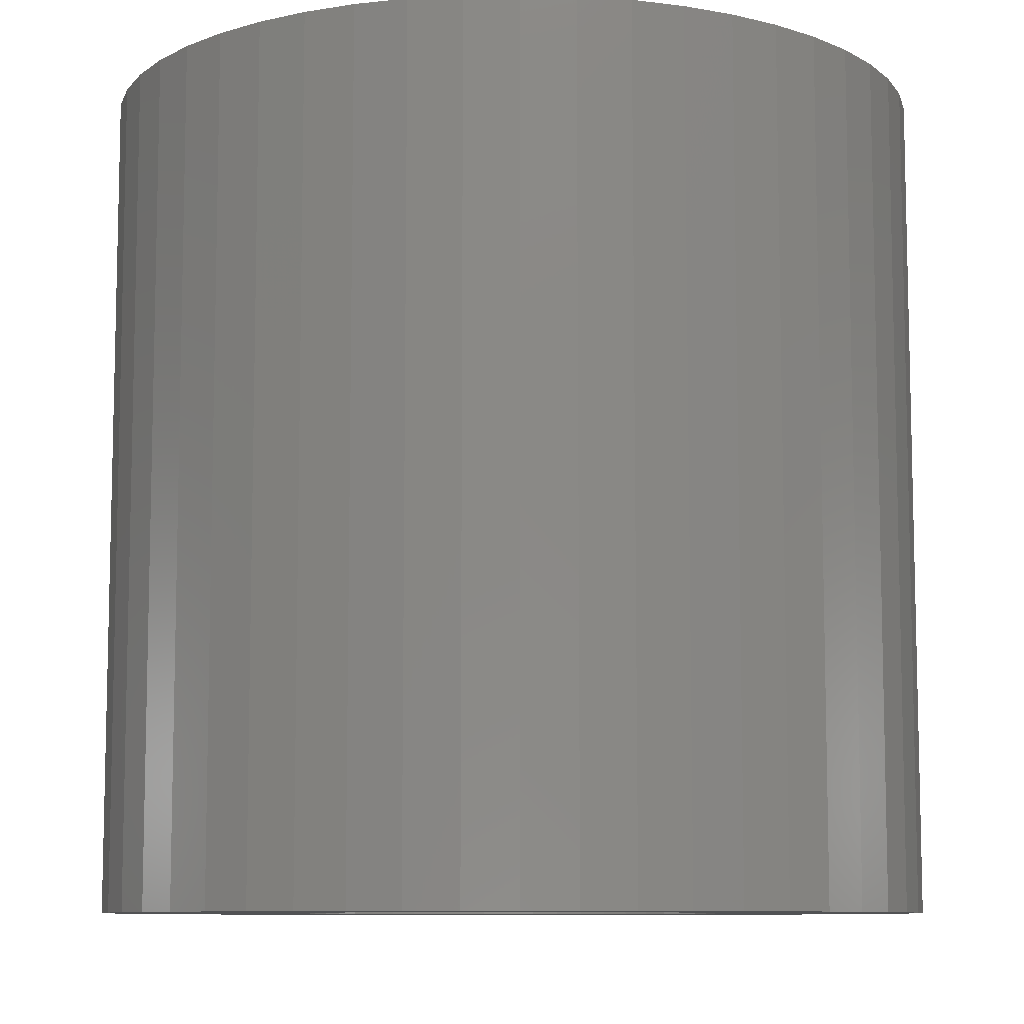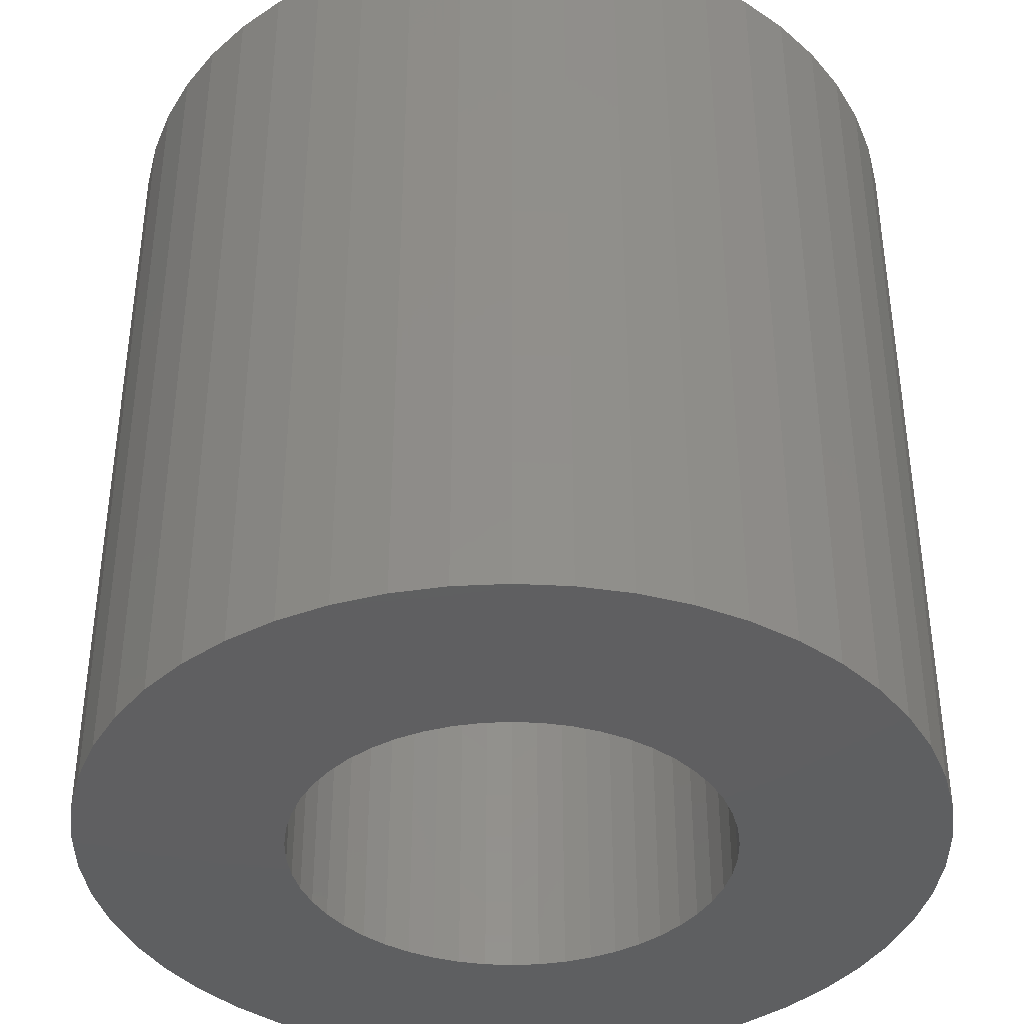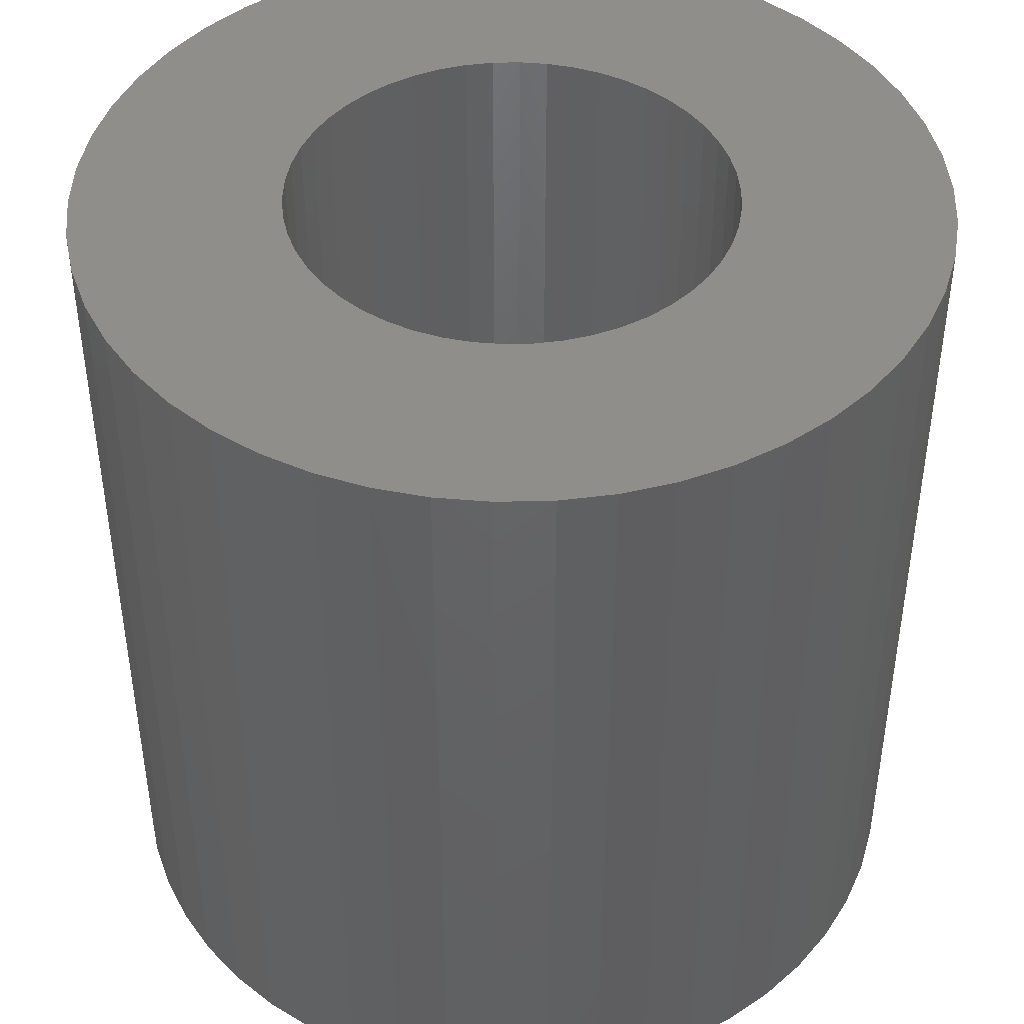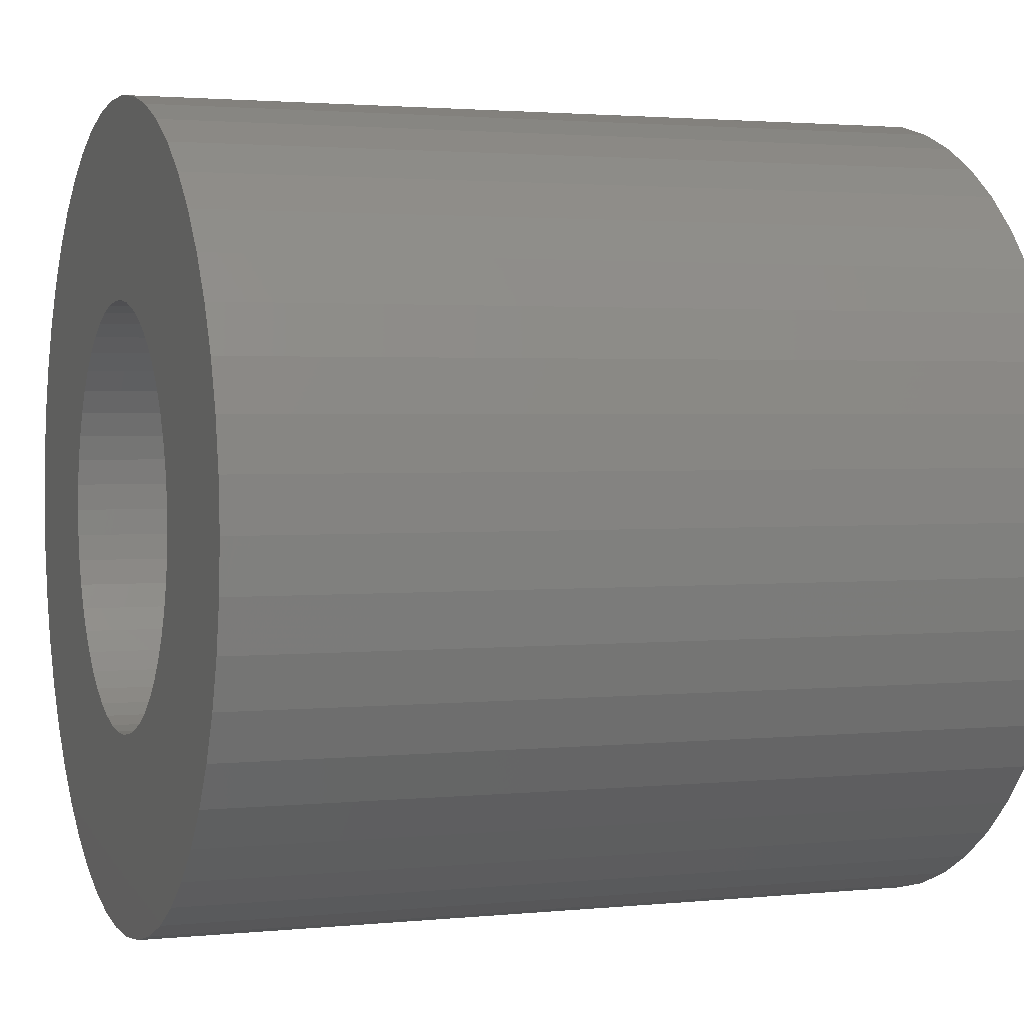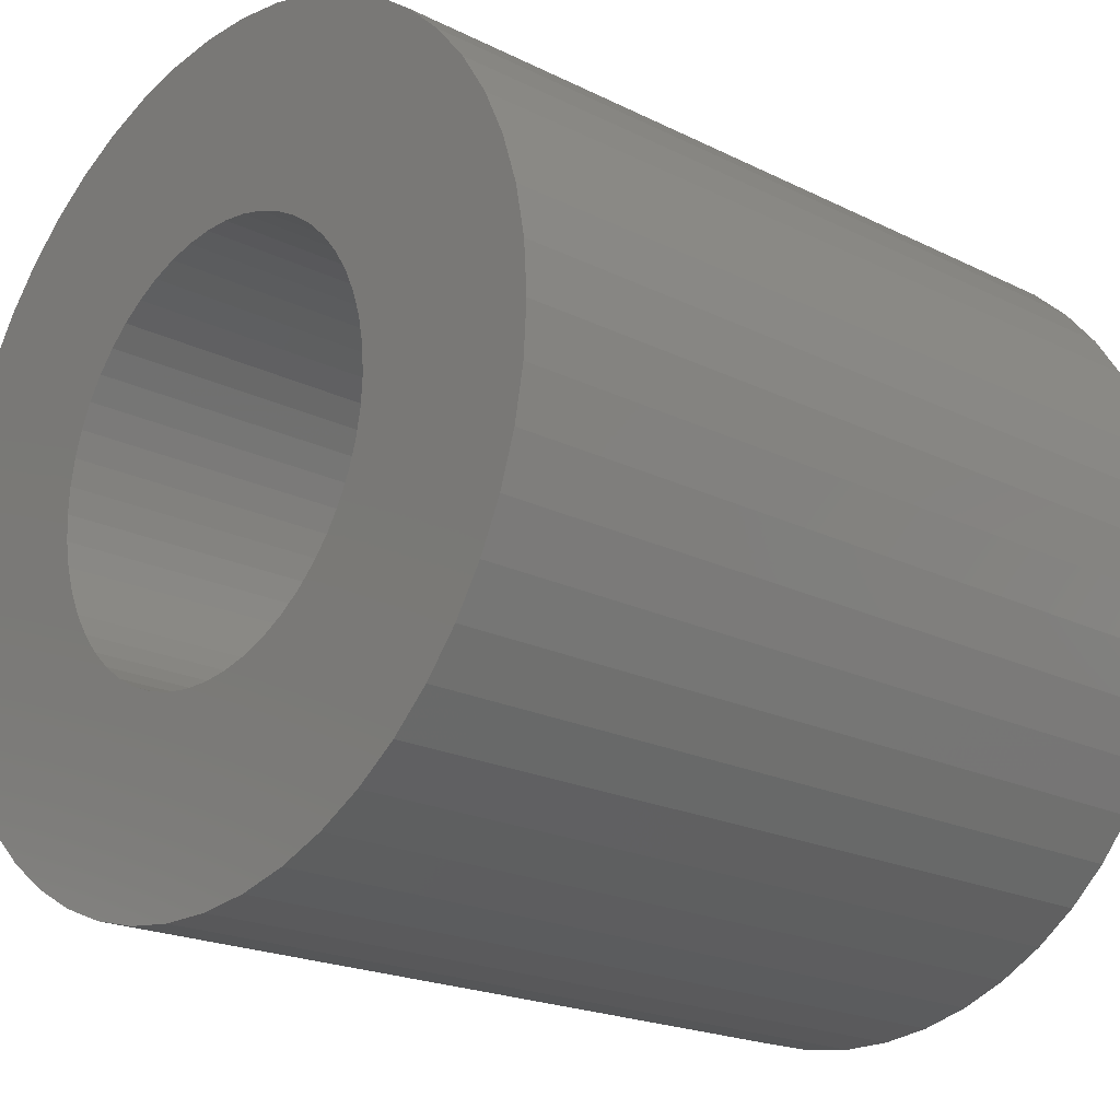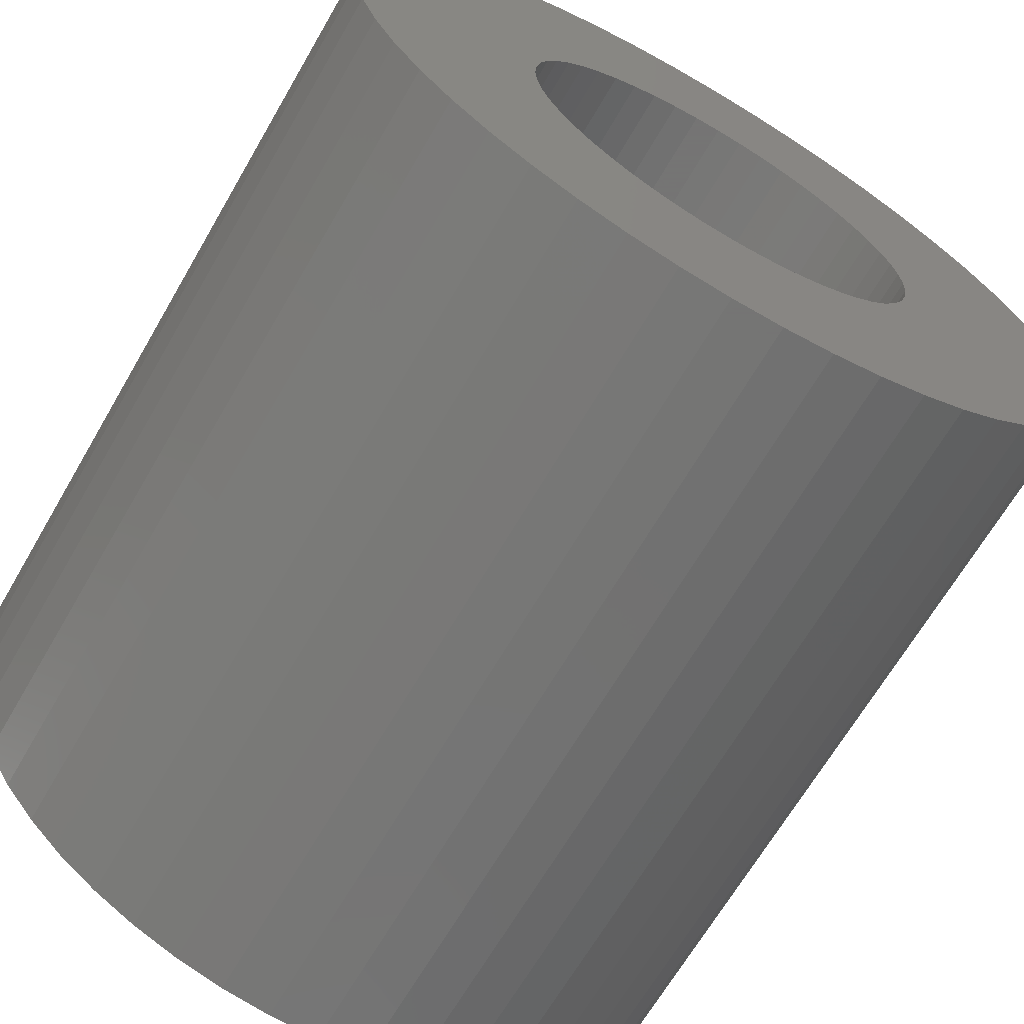
<metadata>
{"format":"stl","ext":"stl","renderer":"f3d","projection":"perspective","resolution":1024,"background":"white","views":[{"elev":-8.9,"azim":-119.8,"up":"+Z"},{"elev":-39.2,"azim":-162.0,"up":"+Z"},{"elev":44.2,"azim":156.9,"up":"+Z"},{"elev":2.2,"azim":-110.1,"up":"+Y"},{"elev":-20.1,"azim":47.5,"up":"+Y"},{"elev":-67.1,"azim":-30.2,"up":"+Y"}]}
</metadata>
<code>
# stl→obj: 200 verts, 400 faces
v 13.5 0 13.5
v 13.39 1.692 -13.5
v 13.39 1.692 13.5
v 13.5 0 -13.5
v -13.5 0 -13.5
v -13.39 1.692 13.5
v -13.39 1.692 -13.5
v -13.5 0 13.5
v 0.8477 13.47 -13.5
v -0.8477 13.47 13.5
v 0.8477 13.47 13.5
v -0.8477 13.47 -13.5
v -0.8477 -13.47 -13.5
v 0.8477 -13.47 13.5
v -0.8477 -13.47 13.5
v 0.8477 -13.47 -13.5
v 9.841 9.241 -13.5
v 8.605 10.4 13.5
v 9.841 9.241 13.5
v 8.605 10.4 -13.5
v -8.605 10.4 -13.5
v -9.841 9.241 13.5
v -8.605 10.4 13.5
v -9.841 9.241 -13.5
v -4.172 12.84 -13.5
v -5.748 12.22 13.5
v -4.172 12.84 13.5
v -5.748 12.22 -13.5
v 12.55 -4.97 13.5
v 13.08 -3.357 -13.5
v 13.08 -3.357 13.5
v 12.55 -4.97 -13.5
v 12.55 4.97 13.5
v 11.83 6.504 -13.5
v 11.83 6.504 13.5
v 12.55 4.97 -13.5
v 13.08 3.357 -13.5
v 13.08 3.357 13.5
v 10.92 7.935 -13.5
v 10.92 7.935 13.5
v 5.748 12.22 -13.5
v 4.172 12.84 13.5
v 5.748 12.22 13.5
v 4.172 12.84 -13.5
v 2.53 13.26 13.5
v 2.53 13.26 -13.5
v 7.234 11.4 -13.5
v 7.234 11.4 13.5
v -12.55 4.97 -13.5
v -11.83 6.504 13.5
v -11.83 6.504 -13.5
v -12.55 4.97 13.5
v -13.08 3.357 -13.5
v -13.08 3.357 13.5
v -2.53 13.26 -13.5
v -2.53 13.26 13.5
v 2.53 -13.26 13.5
v 2.53 -13.26 -13.5
v -10.92 7.935 13.5
v -10.92 7.935 -13.5
v 7 0 13.5
v 6.945 0.8773 13.5
v 13.39 -1.692 13.5
v 6.78 1.741 13.5
v 6.945 -0.8773 13.5
v 6.508 2.577 13.5
v 6.134 3.372 13.5
v 6.78 -1.741 13.5
v 5.663 4.114 13.5
v 5.103 4.792 13.5
v 6.508 -2.577 13.5
v 4.462 5.394 13.5
v 11.83 -6.504 13.5
v 6.134 -3.372 13.5
v 3.751 5.91 13.5
v 2.98 6.334 13.5
v 2.163 6.657 13.5
v 1.312 6.876 13.5
v 0.4395 6.986 13.5
v -0.4395 6.986 13.5
v -1.312 6.876 13.5
v -2.163 6.657 13.5
v -2.98 6.334 13.5
v -3.751 5.91 13.5
v -7.234 11.4 13.5
v -4.462 5.394 13.5
v -5.103 4.792 13.5
v -5.663 4.114 13.5
v -6.134 3.372 13.5
v 10.92 -7.935 13.5
v 5.663 -4.114 13.5
v 9.841 -9.241 13.5
v 5.103 -4.792 13.5
v 8.605 -10.4 13.5
v 4.462 -5.394 13.5
v 7.234 -11.4 13.5
v 3.751 -5.91 13.5
v 5.748 -12.22 13.5
v 2.98 -6.334 13.5
v 4.172 -12.84 13.5
v 2.163 -6.657 13.5
v 1.312 -6.876 13.5
v 0.4395 -6.986 13.5
v -0.4395 -6.986 13.5
v -1.312 -6.876 13.5
v -2.53 -13.26 13.5
v -2.163 -6.657 13.5
v -4.172 -12.84 13.5
v -2.98 -6.334 13.5
v -5.748 -12.22 13.5
v -3.751 -5.91 13.5
v -7.234 -11.4 13.5
v -4.462 -5.394 13.5
v -8.605 -10.4 13.5
v -5.103 -4.792 13.5
v -9.841 -9.241 13.5
v -5.663 -4.114 13.5
v -10.92 -7.935 13.5
v -6.134 -3.372 13.5
v -11.83 -6.504 13.5
v -6.508 -2.577 13.5
v -12.55 -4.97 13.5
v -6.78 -1.741 13.5
v -13.08 -3.357 13.5
v -6.945 -0.8773 13.5
v -13.39 -1.692 13.5
v -7 0 13.5
v -6.508 2.577 13.5
v -6.78 1.741 13.5
v -6.945 0.8773 13.5
v -7.234 11.4 -13.5
v 13.39 -1.692 -13.5
v 10.92 -7.935 -13.5
v 9.841 -9.241 -13.5
v 11.83 -6.504 -13.5
v 7 0 -13.5
v 6.945 -0.8773 -13.5
v 6.78 -1.741 -13.5
v 6.945 0.8773 -13.5
v 6.508 -2.577 -13.5
v 6.134 -3.372 -13.5
v 6.78 1.741 -13.5
v 5.663 -4.114 -13.5
v 5.103 -4.792 -13.5
v 8.605 -10.4 -13.5
v 6.508 2.577 -13.5
v 4.462 -5.394 -13.5
v 7.234 -11.4 -13.5
v 6.134 3.372 -13.5
v 3.751 -5.91 -13.5
v 5.748 -12.22 -13.5
v 2.98 -6.334 -13.5
v 4.172 -12.84 -13.5
v 2.163 -6.657 -13.5
v 1.312 -6.876 -13.5
v 0.4395 -6.986 -13.5
v -0.4395 -6.986 -13.5
v -1.312 -6.876 -13.5
v -2.53 -13.26 -13.5
v -2.163 -6.657 -13.5
v -4.172 -12.84 -13.5
v -2.98 -6.334 -13.5
v -5.748 -12.22 -13.5
v -3.751 -5.91 -13.5
v -7.234 -11.4 -13.5
v -4.462 -5.394 -13.5
v -8.605 -10.4 -13.5
v -5.103 -4.792 -13.5
v -9.841 -9.241 -13.5
v -5.663 -4.114 -13.5
v -10.92 -7.935 -13.5
v -11.83 -6.504 -13.5
v -6.134 -3.372 -13.5
v 5.663 4.114 -13.5
v 5.103 4.792 -13.5
v 4.462 5.394 -13.5
v 3.751 5.91 -13.5
v 2.98 6.334 -13.5
v 2.163 6.657 -13.5
v 1.312 6.876 -13.5
v 0.4395 6.986 -13.5
v -0.4395 6.986 -13.5
v -1.312 6.876 -13.5
v -2.163 6.657 -13.5
v -2.98 6.334 -13.5
v -3.751 5.91 -13.5
v -4.462 5.394 -13.5
v -5.103 4.792 -13.5
v -5.663 4.114 -13.5
v -6.134 3.372 -13.5
v -6.508 2.577 -13.5
v -6.78 1.741 -13.5
v -6.945 0.8773 -13.5
v -7 0 -13.5
v -6.508 -2.577 -13.5
v -12.55 -4.97 -13.5
v -6.78 -1.741 -13.5
v -13.08 -3.357 -13.5
v -6.945 -0.8773 -13.5
v -13.39 -1.692 -13.5
f 1 2 3
f 2 1 4
f 5 6 7
f 6 5 8
f 9 10 11
f 10 9 12
f 13 14 15
f 14 13 16
f 17 18 19
f 18 17 20
f 21 22 23
f 22 21 24
f 25 26 27
f 26 25 28
f 29 30 31
f 30 29 32
f 33 34 35
f 34 33 36
f 3 37 38
f 37 3 2
f 35 39 40
f 39 35 34
f 41 42 43
f 42 41 44
f 44 45 42
f 45 44 46
f 47 43 48
f 43 47 41
f 49 50 51
f 50 49 52
f 53 52 49
f 52 53 54
f 55 27 56
f 27 55 25
f 16 57 14
f 57 16 58
f 38 36 33
f 36 38 37
f 40 17 19
f 17 40 39
f 46 11 45
f 11 46 9
f 20 48 18
f 48 20 47
f 51 59 60
f 59 51 50
f 60 22 24
f 22 60 59
f 7 54 53
f 54 7 6
f 61 1 3
f 62 3 38
f 1 61 63
f 64 38 33
f 65 63 61
f 66 33 35
f 63 65 31
f 67 35 40
f 68 31 65
f 69 40 19
f 31 68 29
f 70 19 18
f 71 29 68
f 72 18 48
f 29 71 73
f 74 73 71
f 3 62 61
f 38 64 62
f 33 66 64
f 35 67 66
f 75 48 43
f 40 69 67
f 19 70 69
f 18 72 70
f 76 43 42
f 48 75 72
f 43 76 75
f 77 42 45
f 42 77 76
f 45 78 77
f 11 78 45
f 11 79 78
f 11 80 79
f 10 80 11
f 10 81 80
f 56 81 10
f 81 56 82
f 27 82 56
f 82 27 83
f 26 83 27
f 83 26 84
f 85 84 26
f 84 85 86
f 23 86 85
f 86 23 87
f 22 87 23
f 87 22 88
f 59 88 22
f 50 89 59
f 88 59 89
f 73 74 90
f 91 90 74
f 90 91 92
f 93 92 91
f 92 93 94
f 95 94 93
f 94 95 96
f 97 96 95
f 96 97 98
f 99 98 97
f 98 99 100
f 101 100 99
f 100 101 57
f 102 57 101
f 102 14 57
f 103 14 102
f 104 14 103
f 104 15 14
f 105 15 104
f 106 105 107
f 105 106 15
f 108 107 109
f 110 109 111
f 107 108 106
f 112 111 113
f 114 113 115
f 116 115 117
f 109 110 108
f 118 117 119
f 120 119 121
f 122 121 123
f 124 123 125
f 111 112 110
f 126 125 127
f 89 50 128
f 52 128 50
f 113 114 112
f 128 52 129
f 115 116 114
f 54 129 52
f 117 118 116
f 129 54 130
f 119 120 118
f 6 130 54
f 121 122 120
f 130 6 127
f 123 124 122
f 8 127 6
f 125 126 124
f 127 8 126
f 28 85 26
f 85 28 131
f 131 23 85
f 23 131 21
f 12 56 10
f 56 12 55
f 63 4 1
f 4 63 132
f 92 133 90
f 133 92 134
f 73 32 29
f 32 73 135
f 31 132 63
f 132 31 30
f 136 4 132
f 137 132 30
f 4 136 2
f 138 30 32
f 139 2 136
f 140 32 135
f 2 139 37
f 141 135 133
f 142 37 139
f 143 133 134
f 37 142 36
f 144 134 145
f 146 36 142
f 147 145 148
f 36 146 34
f 149 34 146
f 132 137 136
f 30 138 137
f 32 140 138
f 135 141 140
f 150 148 151
f 133 143 141
f 134 144 143
f 145 147 144
f 152 151 153
f 148 150 147
f 151 152 150
f 154 153 58
f 153 154 152
f 58 155 154
f 16 155 58
f 16 156 155
f 16 157 156
f 13 157 16
f 13 158 157
f 159 158 13
f 158 159 160
f 161 160 159
f 160 161 162
f 163 162 161
f 162 163 164
f 165 164 163
f 164 165 166
f 167 166 165
f 166 167 168
f 169 168 167
f 168 169 170
f 171 170 169
f 172 173 171
f 170 171 173
f 34 149 39
f 174 39 149
f 39 174 17
f 175 17 174
f 17 175 20
f 176 20 175
f 20 176 47
f 177 47 176
f 47 177 41
f 178 41 177
f 41 178 44
f 179 44 178
f 44 179 46
f 180 46 179
f 180 9 46
f 181 9 180
f 182 9 181
f 182 12 9
f 183 12 182
f 55 183 184
f 183 55 12
f 25 184 185
f 28 185 186
f 184 25 55
f 131 186 187
f 21 187 188
f 24 188 189
f 185 28 25
f 60 189 190
f 51 190 191
f 49 191 192
f 53 192 193
f 186 131 28
f 7 193 194
f 173 172 195
f 196 195 172
f 187 21 131
f 195 196 197
f 188 24 21
f 198 197 196
f 189 60 24
f 197 198 199
f 190 51 60
f 200 199 198
f 191 49 51
f 199 200 194
f 192 53 49
f 5 194 200
f 193 7 53
f 194 5 7
f 151 96 98
f 96 151 148
f 145 92 94
f 92 145 134
f 90 135 73
f 135 90 133
f 161 106 108
f 106 161 159
f 169 118 171
f 118 169 116
f 171 120 172
f 120 171 118
f 196 124 198
f 124 196 122
f 153 98 100
f 98 153 151
f 58 100 57
f 100 58 153
f 159 15 106
f 15 159 13
f 163 108 110
f 108 163 161
f 169 114 116
f 114 169 167
f 172 122 196
f 122 172 120
f 198 126 200
f 126 198 124
f 200 8 5
f 8 200 126
f 148 94 96
f 94 148 145
f 165 110 112
f 110 165 163
f 167 112 114
f 112 167 165
f 129 191 128
f 191 129 192
f 149 69 174
f 69 149 67
f 179 76 77
f 76 179 178
f 185 82 83
f 82 185 184
f 128 190 89
f 190 128 191
f 137 61 136
f 61 137 65
f 139 64 142
f 64 139 62
f 176 70 72
f 70 176 175
f 182 79 80
f 79 182 181
f 178 75 76
f 75 178 177
f 88 188 87
f 188 88 189
f 184 81 82
f 81 184 183
f 188 86 87
f 86 188 187
f 141 71 140
f 71 141 74
f 166 115 113
f 115 166 168
f 119 195 121
f 195 119 173
f 150 99 97
f 99 150 152
f 174 70 175
f 70 174 69
f 180 77 78
f 77 180 179
f 181 78 79
f 78 181 180
f 177 72 75
f 72 177 176
f 127 193 130
f 193 127 194
f 89 189 88
f 189 89 190
f 183 80 81
f 80 183 182
f 187 84 86
f 84 187 186
f 186 83 84
f 83 186 185
f 136 62 139
f 62 136 61
f 144 91 143
f 91 144 93
f 117 173 119
f 173 117 170
f 155 103 102
f 103 155 156
f 146 67 149
f 67 146 66
f 142 66 146
f 66 142 64
f 130 192 129
f 192 130 193
f 138 65 137
f 65 138 68
f 143 74 141
f 74 143 91
f 160 109 107
f 109 160 162
f 156 104 103
f 104 156 157
f 125 194 127
f 194 125 199
f 121 197 123
f 197 121 195
f 115 170 117
f 170 115 168
f 152 101 99
f 101 152 154
f 154 102 101
f 102 154 155
f 144 95 93
f 95 144 147
f 140 68 138
f 68 140 71
f 158 107 105
f 107 158 160
f 162 111 109
f 111 162 164
f 123 199 125
f 199 123 197
f 147 97 95
f 97 147 150
f 157 105 104
f 105 157 158
f 164 113 111
f 113 164 166

</code>
